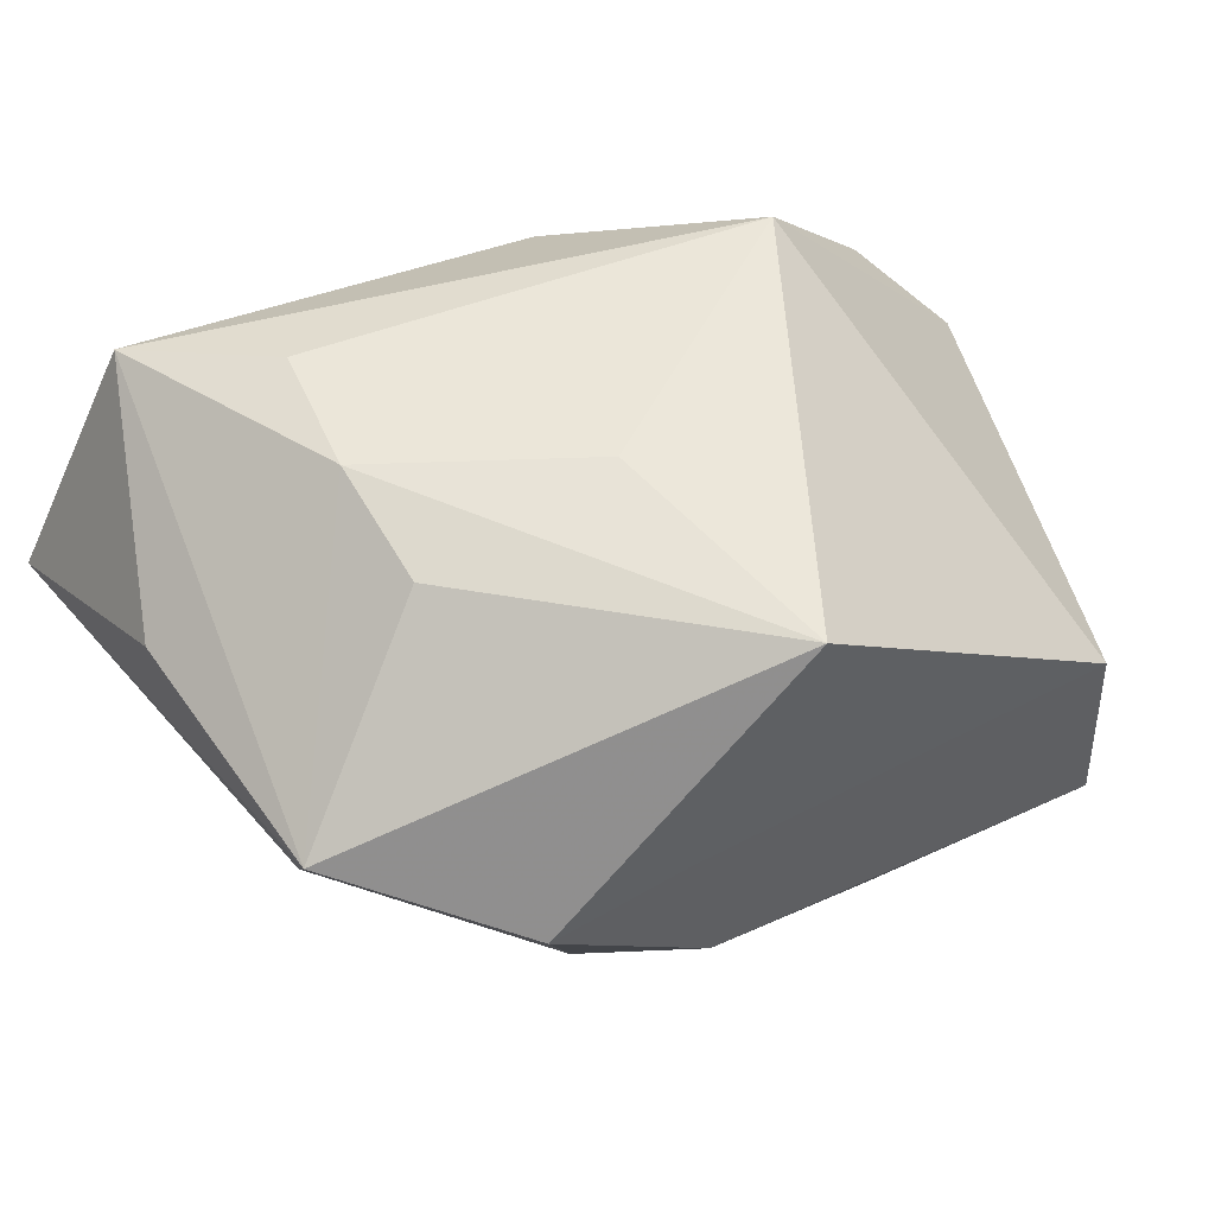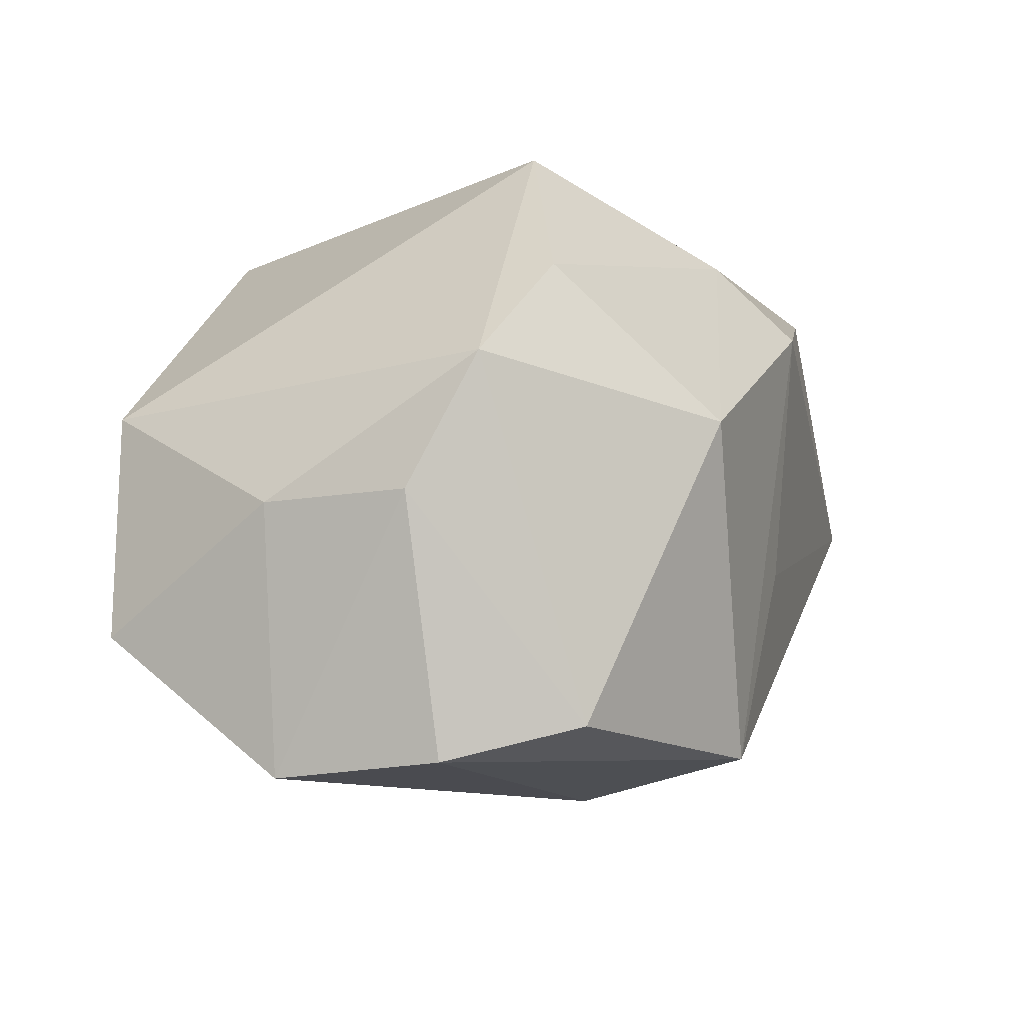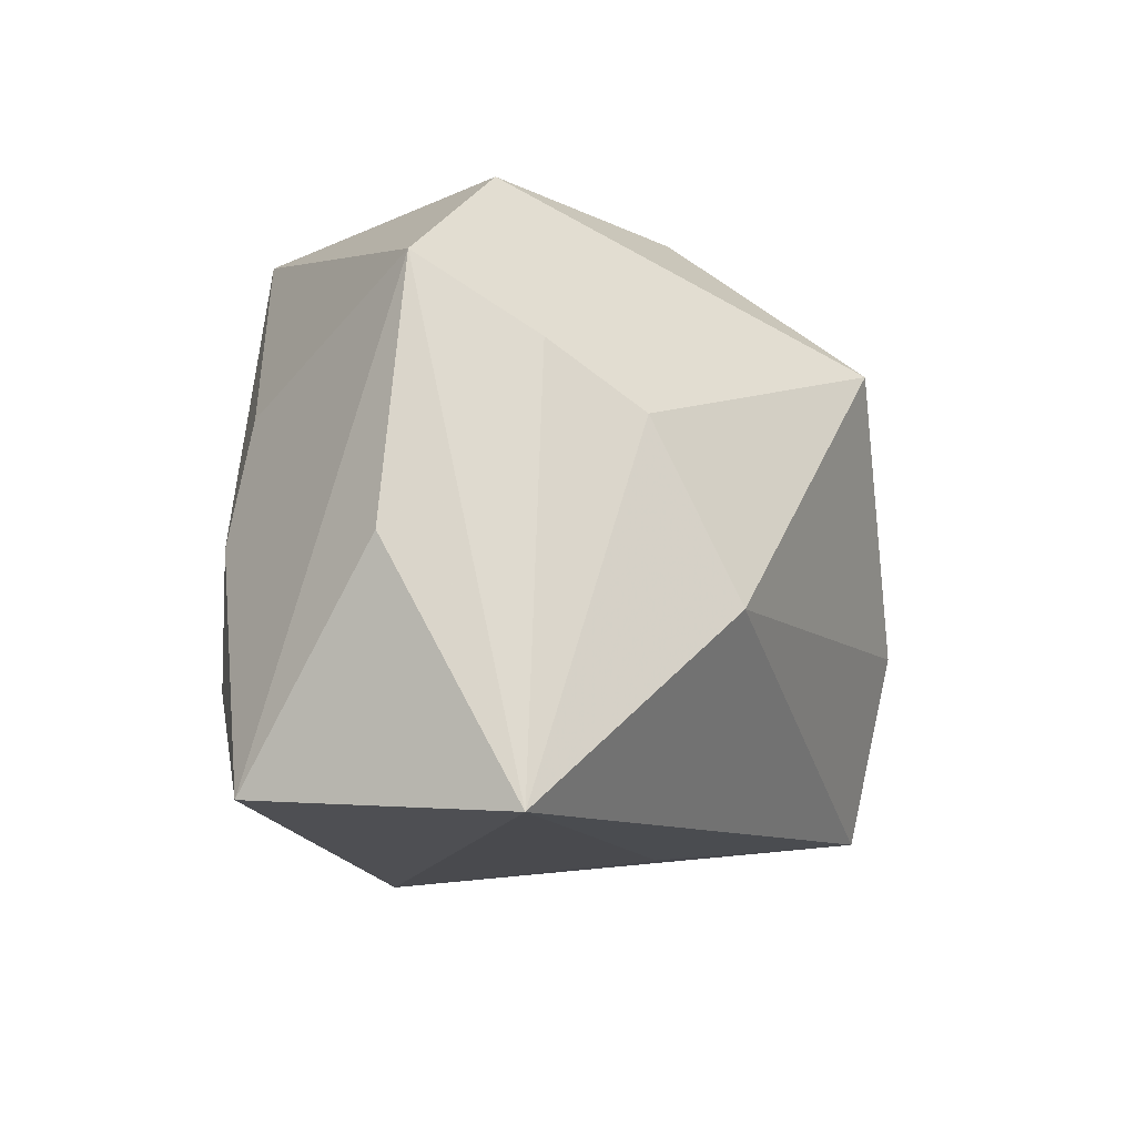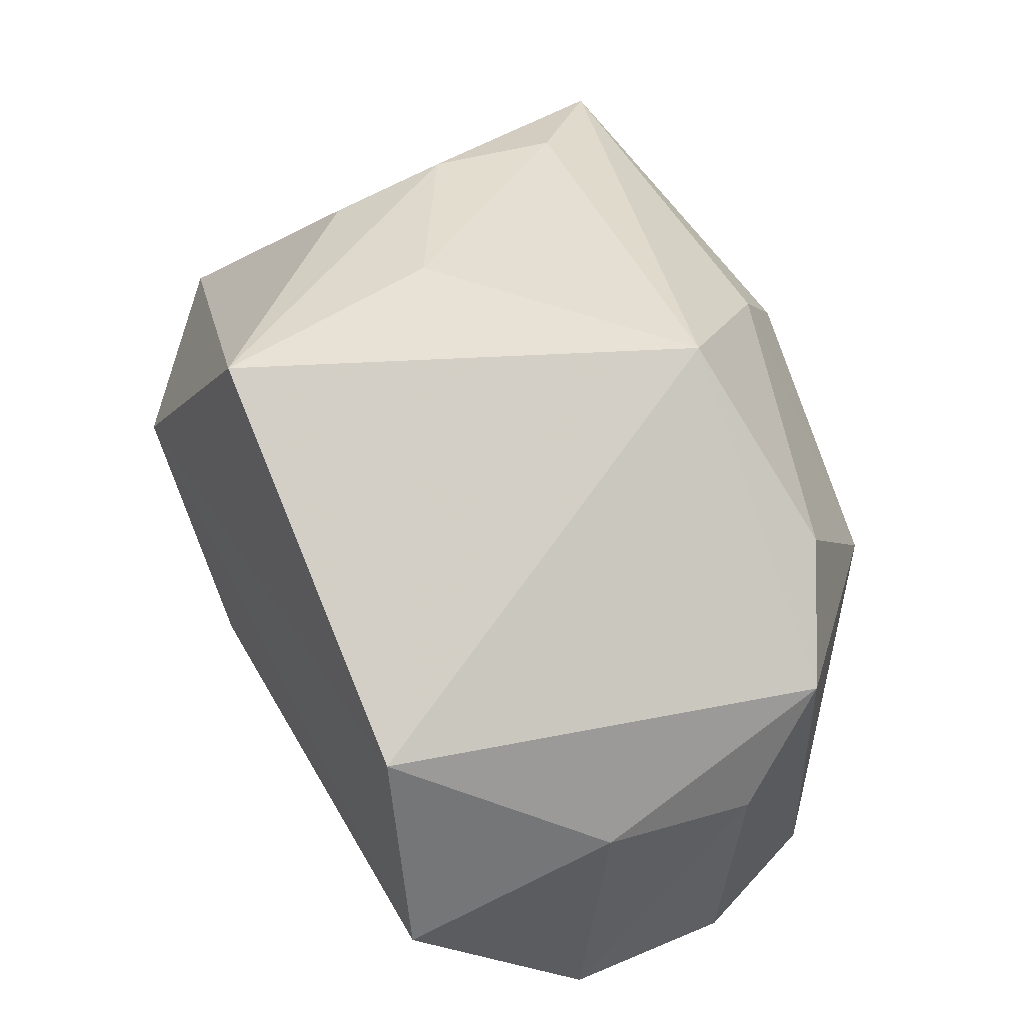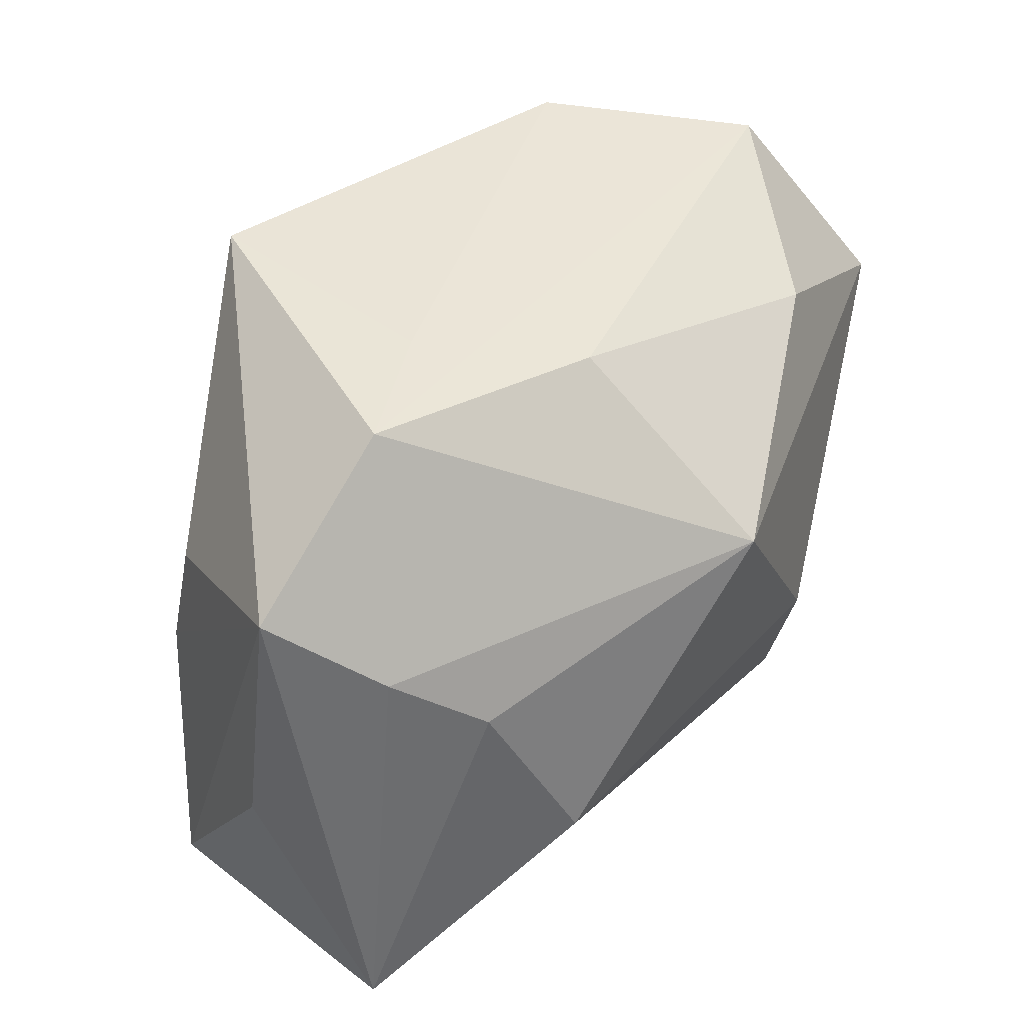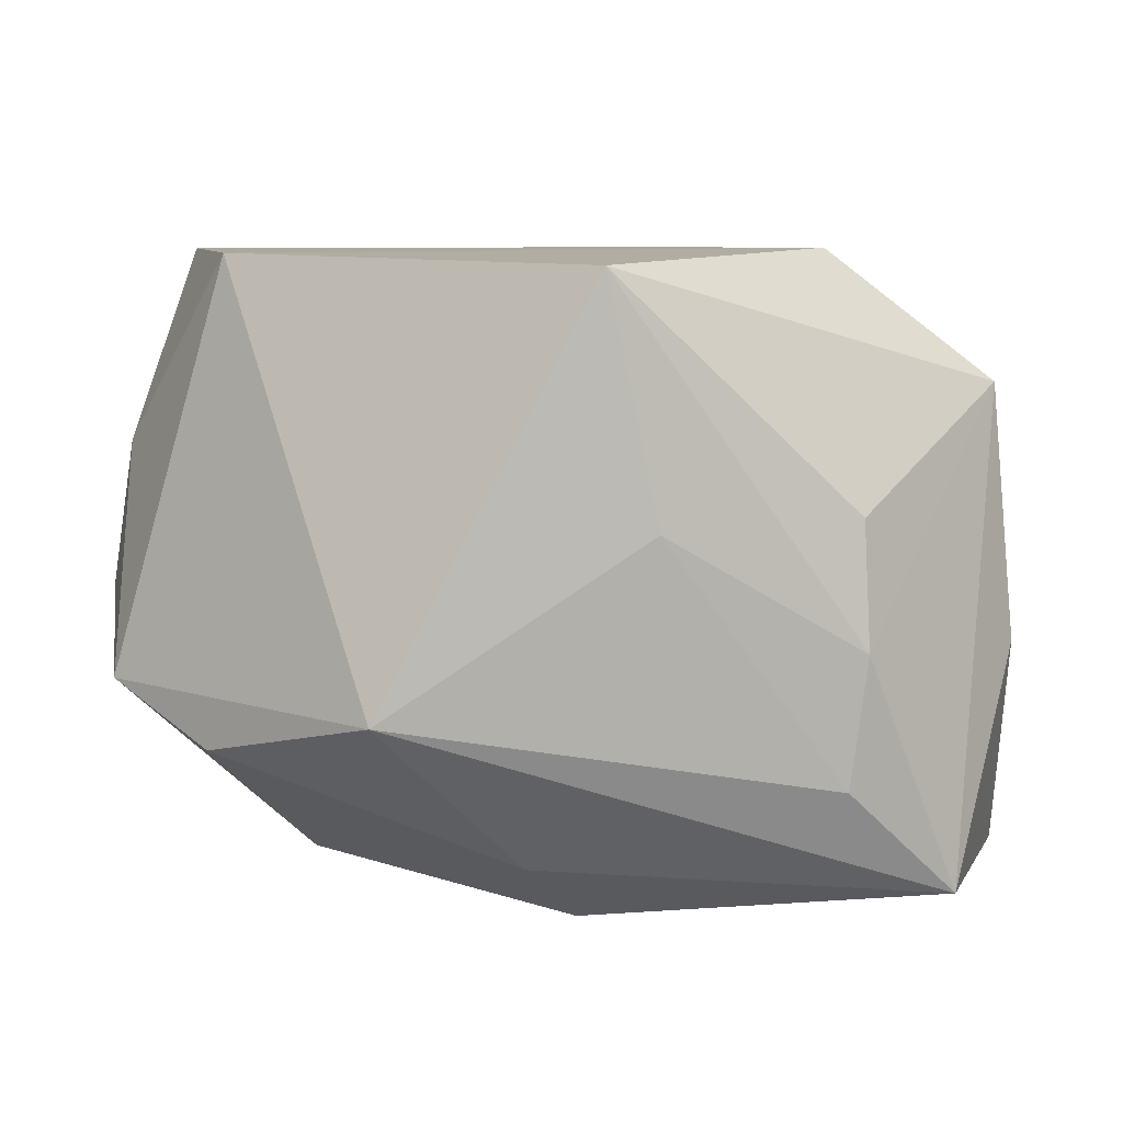
<metadata>
{"format":"obj","ext":"obj","renderer":"f3d","projection":"perspective","resolution":1024,"background":"white","views":[{"elev":52.6,"azim":-31.2,"up":"+Y"},{"elev":-11.7,"azim":105.3,"up":"+Y"},{"elev":-12.5,"azim":-90.4,"up":"+Z"},{"elev":38.3,"azim":61.2,"up":"+Y"},{"elev":44.0,"azim":-75.5,"up":"+Z"},{"elev":10.6,"azim":171.2,"up":"+Z"}]}
</metadata>
<code>
v 0.00128 -0.02758 -0.007509
v -0.02807 -0.0133 -0.009186
v 0.01989 0.001214 -0.02349
v 0.031 -0.02674 -0.003283
v -0.03848 0.002357 -0.02507
v -0.01932 0.02529 -0.01388
v -0.0009364 -0.007901 -0.02451
v 0.01717 0.02611 -0.007209
v 0.03022 -0.02758 0.01026
v -0.0002654 0.01335 -0.02666
v 0.02643 0.00307 0.02611
v 0.006877 -0.02478 -0.02241
v -0.03302 0.00118 0.009724
v -0.03048 -0.006352 0.004726
v 0.02839 -0.01568 0.02545
v 0.02883 0.01275 -0.01186
v -0.02193 0.005026 0.02622
v -0.01274 -0.02442 0.01289
v 0.03421 -0.006472 0.01011
v -0.004437 0.02594 0.006569
v -0.0005206 0.02454 0.02622
v 0.004705 0.01904 -0.02075
v -0.01035 0.005405 0.02622
v 0.03605 0.004048 -0.007794
v -0.02067 0.02325 0.00698
v -0.0347 0.01091 0.01574
v 0.02755 -0.02394 -0.014
v -0.03622 0.01278 -0.00525
v 0.03602 -0.006443 -0.002
v -0.007921 -0.009018 0.0256
v 0.0113 -0.02338 0.02022
v -0.02072 0.02522 -0.003147
v -0.02879 0.0229 -0.02308
f 18 17 13
f 18 13 14
f 14 13 5
f 2 1 18
f 18 14 2
f 2 14 5
f 12 2 5
f 1 2 12
f 30 17 18
f 30 15 17
f 18 1 9
f 8 20 21
f 21 20 32
f 32 25 21
f 5 28 33
f 33 10 5
f 8 21 11
f 17 15 11
f 5 10 7
f 7 12 5
f 10 12 7
f 31 30 18
f 15 30 31
f 18 9 31
f 31 9 15
f 4 12 27
f 1 12 4
f 4 9 1
f 24 16 8
f 8 11 24
f 26 33 28
f 26 25 32
f 32 33 26
f 26 28 5
f 5 13 26
f 17 21 26
f 26 21 25
f 26 13 17
f 8 33 6
f 6 33 32
f 6 20 8
f 32 20 6
f 22 33 8
f 10 33 22
f 8 16 22
f 3 12 10
f 27 12 3
f 10 22 3
f 3 22 16
f 16 24 3
f 3 24 27
f 23 21 17
f 17 11 23
f 23 11 21
f 15 9 19
f 19 11 15
f 19 24 11
f 9 4 29
f 29 19 9
f 24 19 29
f 29 4 27
f 27 24 29

</code>
